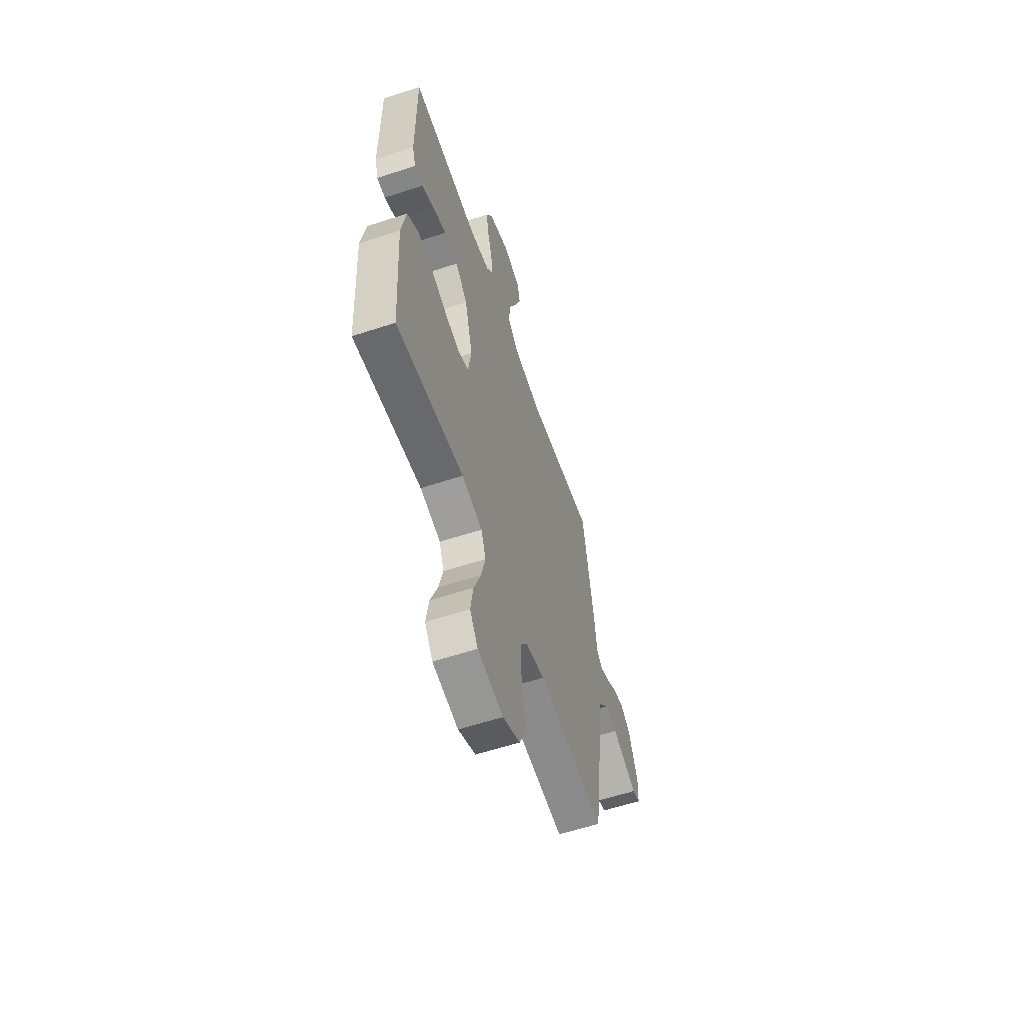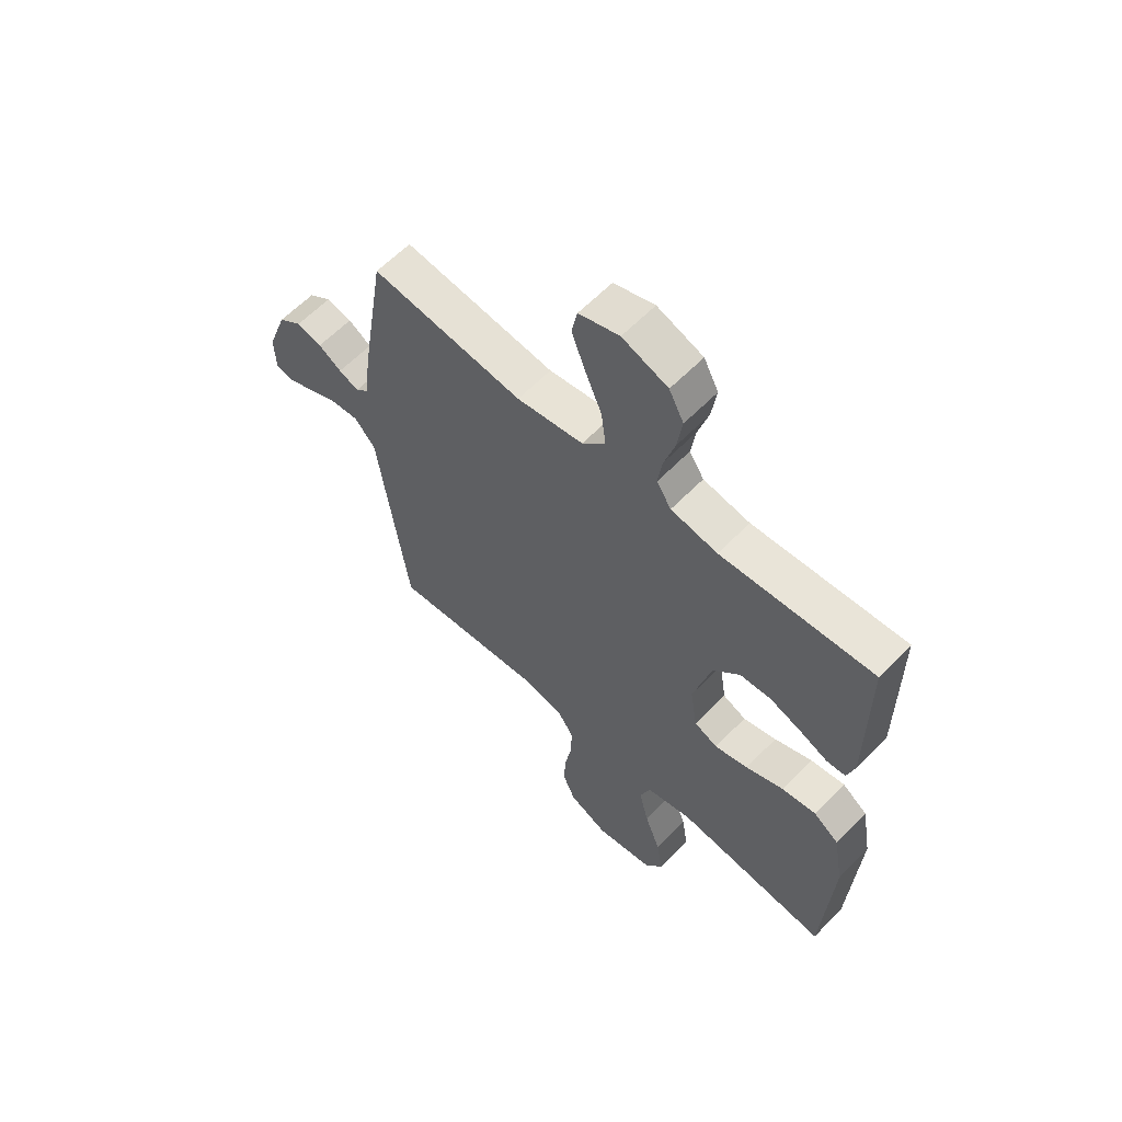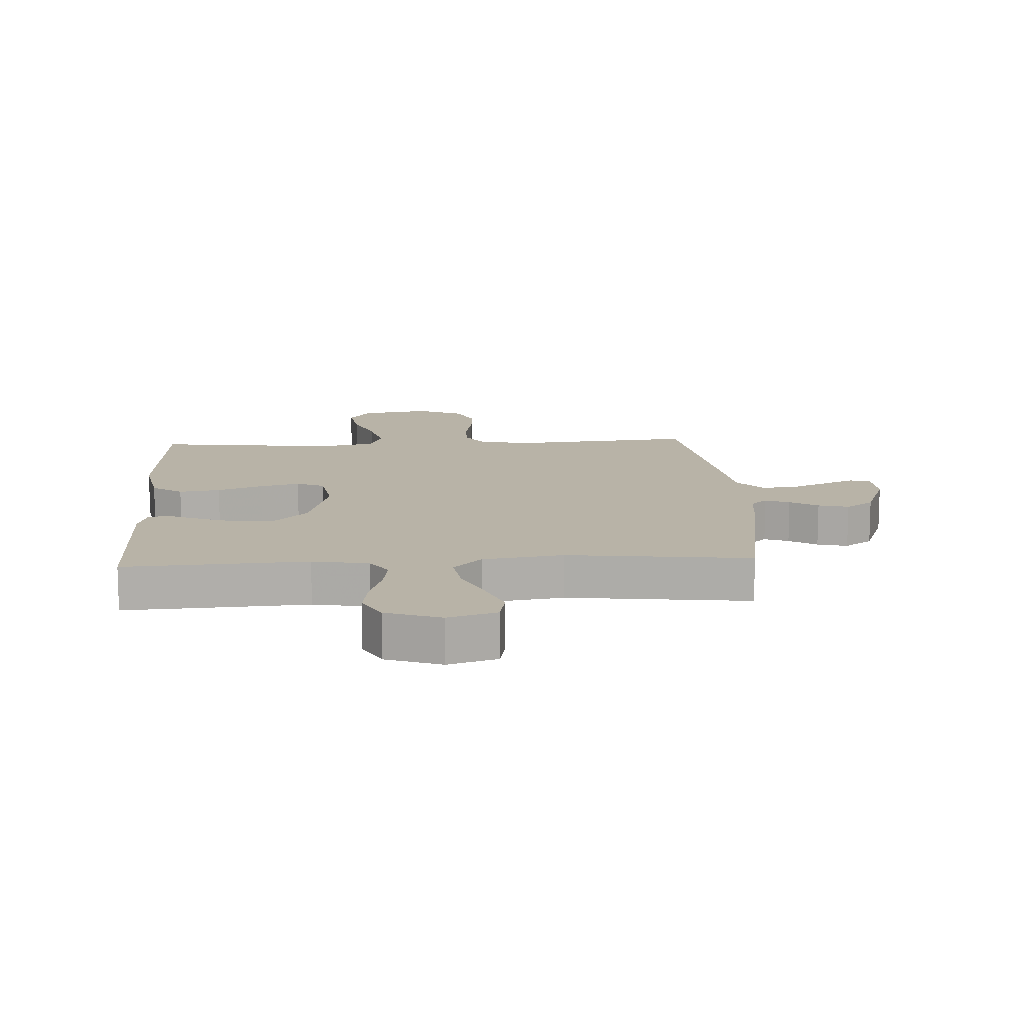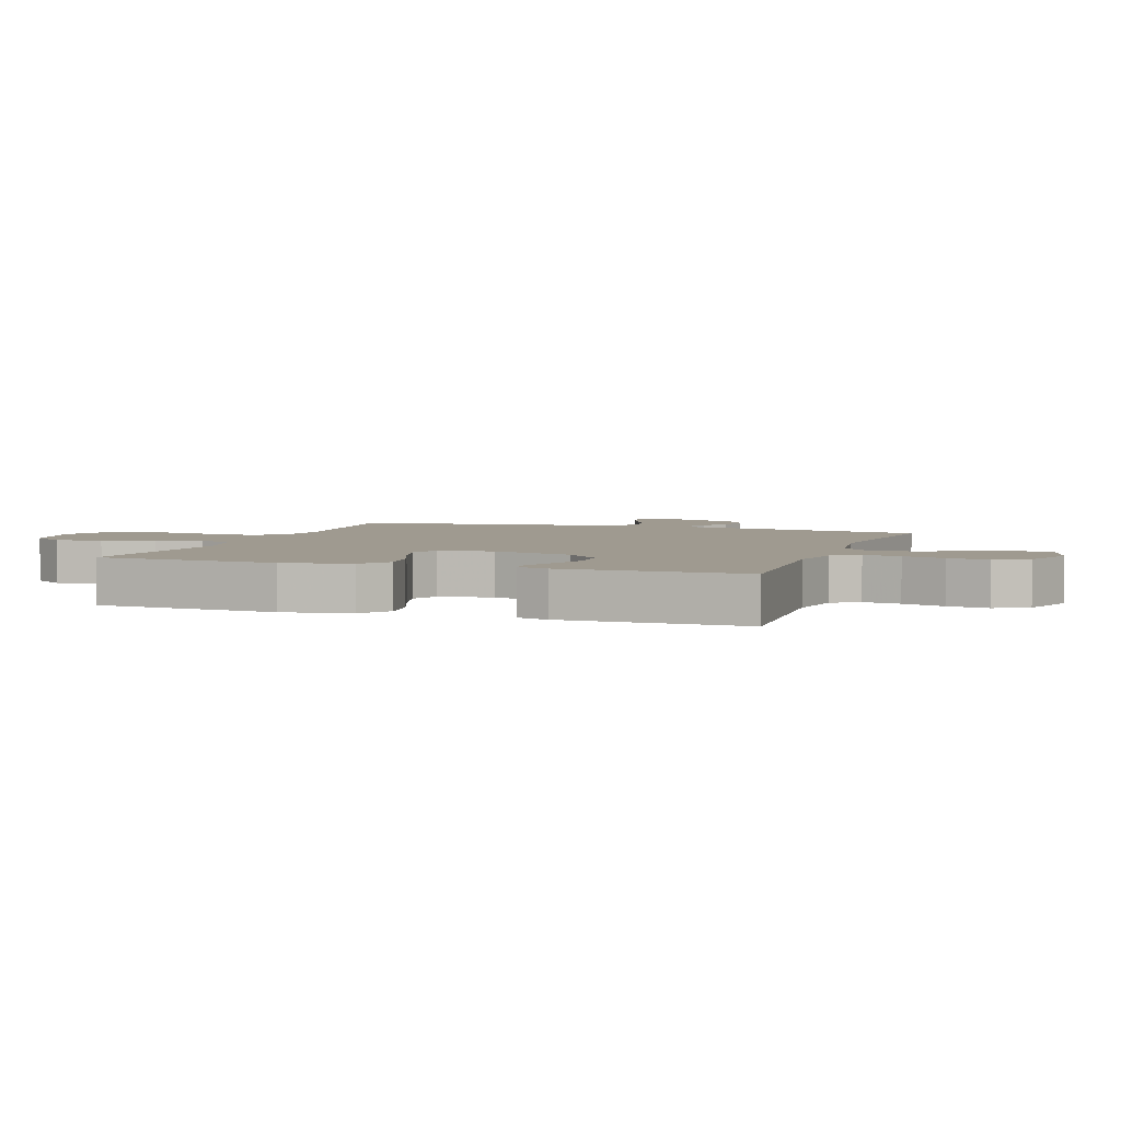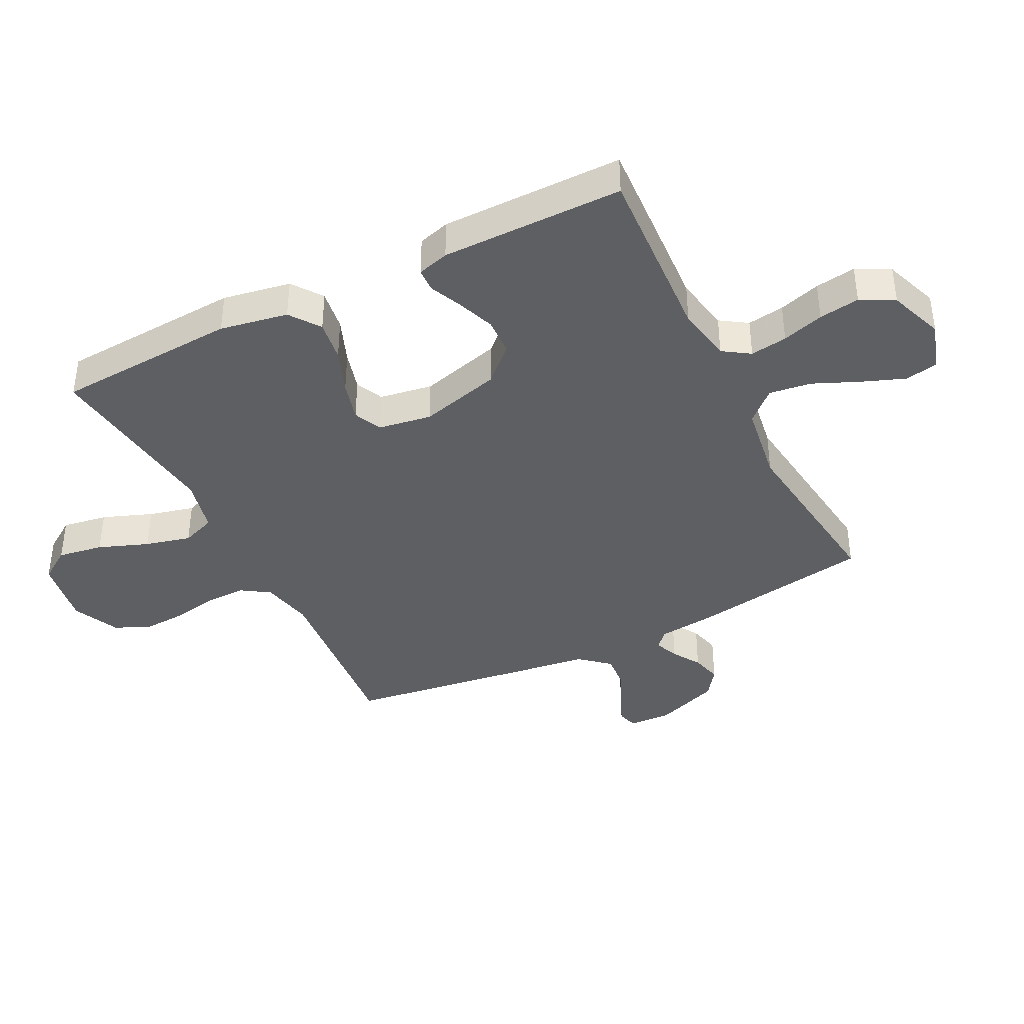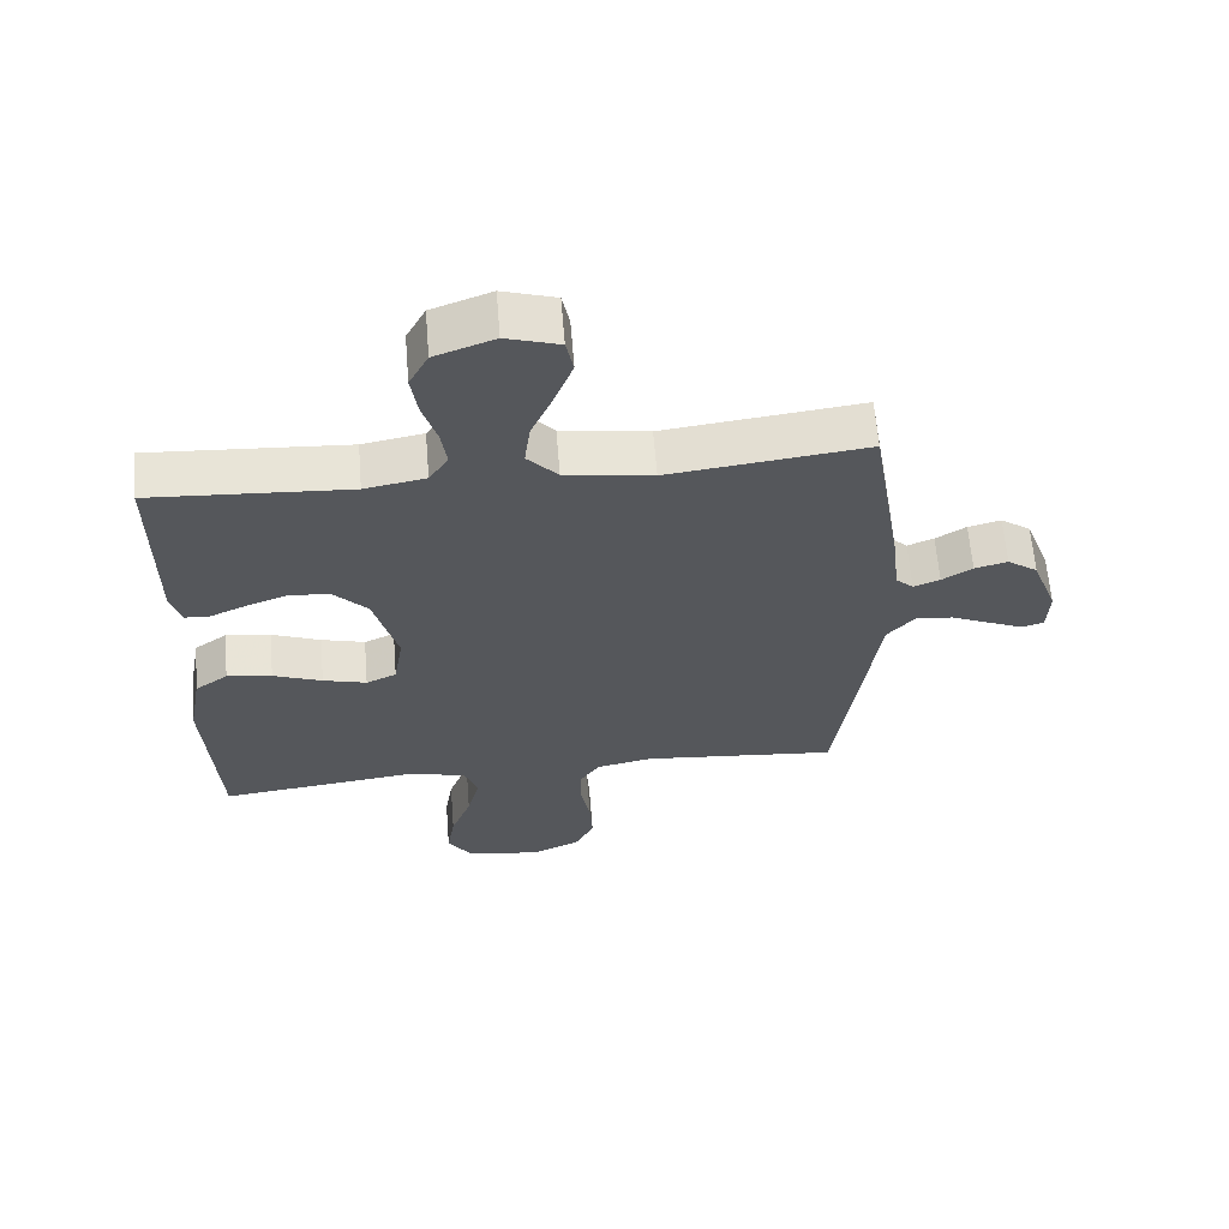
<metadata>
{"format":"obj","ext":"obj","renderer":"f3d","projection":"perspective","resolution":1024,"background":"white","views":[{"elev":-59.2,"azim":-71.3,"up":"+Z"},{"elev":60.6,"azim":-136.2,"up":"+Z"},{"elev":12.7,"azim":-3.3,"up":"+Y"},{"elev":3.9,"azim":-70.7,"up":"+Y"},{"elev":-39.6,"azim":-63.3,"up":"+Y"},{"elev":62.8,"azim":-4.6,"up":"+Z"}]}
</metadata>
<code>
v -0.5 0.07 -0.5
v -0.518 0.07 -0.2
v -0.498 0.07 -0.088
v -0.448 0.07 -0.052
v -0.38 0.07 -0.062
v -0.306 0.07 -0.091
v -0.24 0.07 -0.109
v -0.194 0.07 -0.088
v -0.18 0.07 0
v -0.216 0.07 0.134
v -0.269 0.07 0.19
v -0.331 0.07 0.193
v -0.393 0.07 0.17
v -0.447 0.07 0.146
v -0.485 0.07 0.148
v -0.5 0.07 0.2
v -0.5 0.07 0.5
v -0.2 0.07 0.482
v -0.108 0.07 0.499
v -0.079 0.07 0.543
v -0.088 0.07 0.604
v -0.109 0.07 0.673
v -0.119 0.07 0.74
v -0.09 0.07 0.795
v 0 0.07 0.828
v 0.08 0.07 0.803
v 0.091 0.07 0.749
v 0.064 0.07 0.678
v 0.031 0.07 0.602
v 0.022 0.07 0.533
v 0.068 0.07 0.483
v 0.2 0.07 0.463
v 0.5 0.07 0.5
v 0.549 0.07 0.2
v 0.559 0.07 0.106
v 0.586 0.07 0.081
v 0.626 0.07 0.097
v 0.672 0.07 0.126
v 0.722 0.07 0.139
v 0.768 0.07 0.106
v 0.807 0.07 0
v 0.804 0.07 -0.07
v 0.77 0.07 -0.08
v 0.718 0.07 -0.057
v 0.658 0.07 -0.03
v 0.601 0.07 -0.025
v 0.559 0.07 -0.073
v 0.542 0.07 -0.2
v 0.5 0.07 -0.5
v 0.2 0.07 -0.473
v 0.115 0.07 -0.491
v 0.084 0.07 -0.538
v 0.085 0.07 -0.604
v 0.099 0.07 -0.678
v 0.103 0.07 -0.749
v 0.077 0.07 -0.808
v 0 0.07 -0.844
v -0.114 0.07 -0.825
v -0.15 0.07 -0.772
v -0.138 0.07 -0.697
v -0.107 0.07 -0.615
v -0.088 0.07 -0.54
v -0.109 0.07 -0.484
v -0.2 0.07 -0.463
v -0.5 0 -0.5
v -0.518 0 -0.2
v -0.498 0 -0.088
v -0.448 0 -0.052
v -0.38 0 -0.062
v -0.306 0 -0.091
v -0.24 0 -0.109
v -0.194 0 -0.088
v -0.18 0 0
v -0.216 0 0.134
v -0.269 0 0.19
v -0.331 0 0.193
v -0.393 0 0.17
v -0.447 0 0.146
v -0.485 0 0.148
v -0.5 0 0.2
v -0.5 0 0.5
v -0.2 0 0.482
v -0.108 0 0.499
v -0.079 0 0.543
v -0.088 0 0.604
v -0.109 0 0.673
v -0.119 0 0.74
v -0.09 0 0.795
v 0 0 0.828
v 0.08 0 0.803
v 0.091 0 0.749
v 0.064 0 0.678
v 0.031 0 0.602
v 0.022 0 0.533
v 0.068 0 0.483
v 0.2 0 0.463
v 0.5 0 0.5
v 0.549 0 0.2
v 0.559 0 0.106
v 0.586 0 0.081
v 0.626 0 0.097
v 0.672 0 0.126
v 0.722 0 0.139
v 0.768 0 0.106
v 0.807 0 0
v 0.804 0 -0.07
v 0.77 0 -0.08
v 0.718 0 -0.057
v 0.658 0 -0.03
v 0.601 0 -0.025
v 0.559 0 -0.073
v 0.542 0 -0.2
v 0.5 0 -0.5
v 0.2 0 -0.473
v 0.115 0 -0.491
v 0.084 0 -0.538
v 0.085 0 -0.604
v 0.099 0 -0.678
v 0.103 0 -0.749
v 0.077 0 -0.808
v 0 0 -0.844
v -0.114 0 -0.825
v -0.15 0 -0.772
v -0.138 0 -0.697
v -0.107 0 -0.615
v -0.088 0 -0.54
v -0.109 0 -0.484
v -0.2 0 -0.463
f 59 60 61
f 58 59 61
f 57 58 61
f 56 57 61
f 55 56 61
f 54 55 61
f 53 54 61
f 52 53 61 62
f 51 52 62 63
f 47 48 49 50
f 51 63 64
f 50 51 64
f 47 50 64
f 46 47 64
f 43 44 45
f 42 43 45
f 41 42 45
f 40 41 45
f 39 40 45
f 38 39 45
f 37 38 45
f 36 37 45 46
f 32 33 34 35
f 31 32 35
f 36 46 64
f 35 36 64
f 31 35 64
f 27 28 29
f 26 27 29
f 25 26 29
f 24 25 29
f 23 24 29
f 22 23 29
f 21 22 29
f 20 21 29 30
f 30 31 64
f 20 30 64
f 19 20 64
f 16 17 18
f 15 16 18
f 14 15 18
f 13 14 18
f 12 13 18 19
f 4 5 6
f 3 4 6
f 2 3 6
f 1 2 6
f 64 1 6
f 64 6 7
f 11 12 19
f 10 11 19
f 9 10 19
f 9 19 64
f 8 9 64
f 7 8 64
f 125 124 123
f 125 123 122
f 125 122 121
f 125 121 120
f 125 120 119
f 125 119 118
f 125 118 117
f 126 125 117 116
f 127 126 116 115
f 114 113 112 111
f 128 127 115
f 128 115 114
f 128 114 111
f 128 111 110
f 109 108 107
f 109 107 106
f 109 106 105
f 109 105 104
f 109 104 103
f 109 103 102
f 109 102 101
f 110 109 101 100
f 99 98 97 96
f 99 96 95
f 128 110 100
f 128 100 99
f 128 99 95
f 93 92 91
f 93 91 90
f 93 90 89
f 93 89 88
f 93 88 87
f 93 87 86
f 93 86 85
f 94 93 85 84
f 128 95 94
f 128 94 84
f 128 84 83
f 82 81 80
f 82 80 79
f 82 79 78
f 82 78 77
f 83 82 77 76
f 70 69 68
f 70 68 67
f 70 67 66
f 70 66 65
f 70 65 128
f 71 70 128
f 83 76 75
f 83 75 74
f 83 74 73
f 128 83 73
f 128 73 72
f 128 72 71
f 1 65 66 2
f 2 66 67 3
f 3 67 68 4
f 4 68 69 5
f 5 69 70 6
f 6 70 71 7
f 7 71 72 8
f 8 72 73 9
f 9 73 74 10
f 10 74 75 11
f 11 75 76 12
f 12 76 77 13
f 13 77 78 14
f 14 78 79 15
f 15 79 80 16
f 16 80 81 17
f 17 81 82 18
f 18 82 83 19
f 19 83 84 20
f 20 84 85 21
f 21 85 86 22
f 22 86 87 23
f 23 87 88 24
f 24 88 89 25
f 25 89 90 26
f 26 90 91 27
f 27 91 92 28
f 28 92 93 29
f 29 93 94 30
f 30 94 95 31
f 31 95 96 32
f 32 96 97 33
f 33 97 98 34
f 34 98 99 35
f 35 99 100 36
f 36 100 101 37
f 37 101 102 38
f 38 102 103 39
f 39 103 104 40
f 40 104 105 41
f 41 105 106 42
f 42 106 107 43
f 43 107 108 44
f 44 108 109 45
f 45 109 110 46
f 46 110 111 47
f 47 111 112 48
f 48 112 113 49
f 49 113 114 50
f 50 114 115 51
f 51 115 116 52
f 52 116 117 53
f 53 117 118 54
f 54 118 119 55
f 55 119 120 56
f 56 120 121 57
f 57 121 122 58
f 58 122 123 59
f 59 123 124 60
f 60 124 125 61
f 61 125 126 62
f 62 126 127 63
f 63 127 128 64
f 64 128 65 1

</code>
